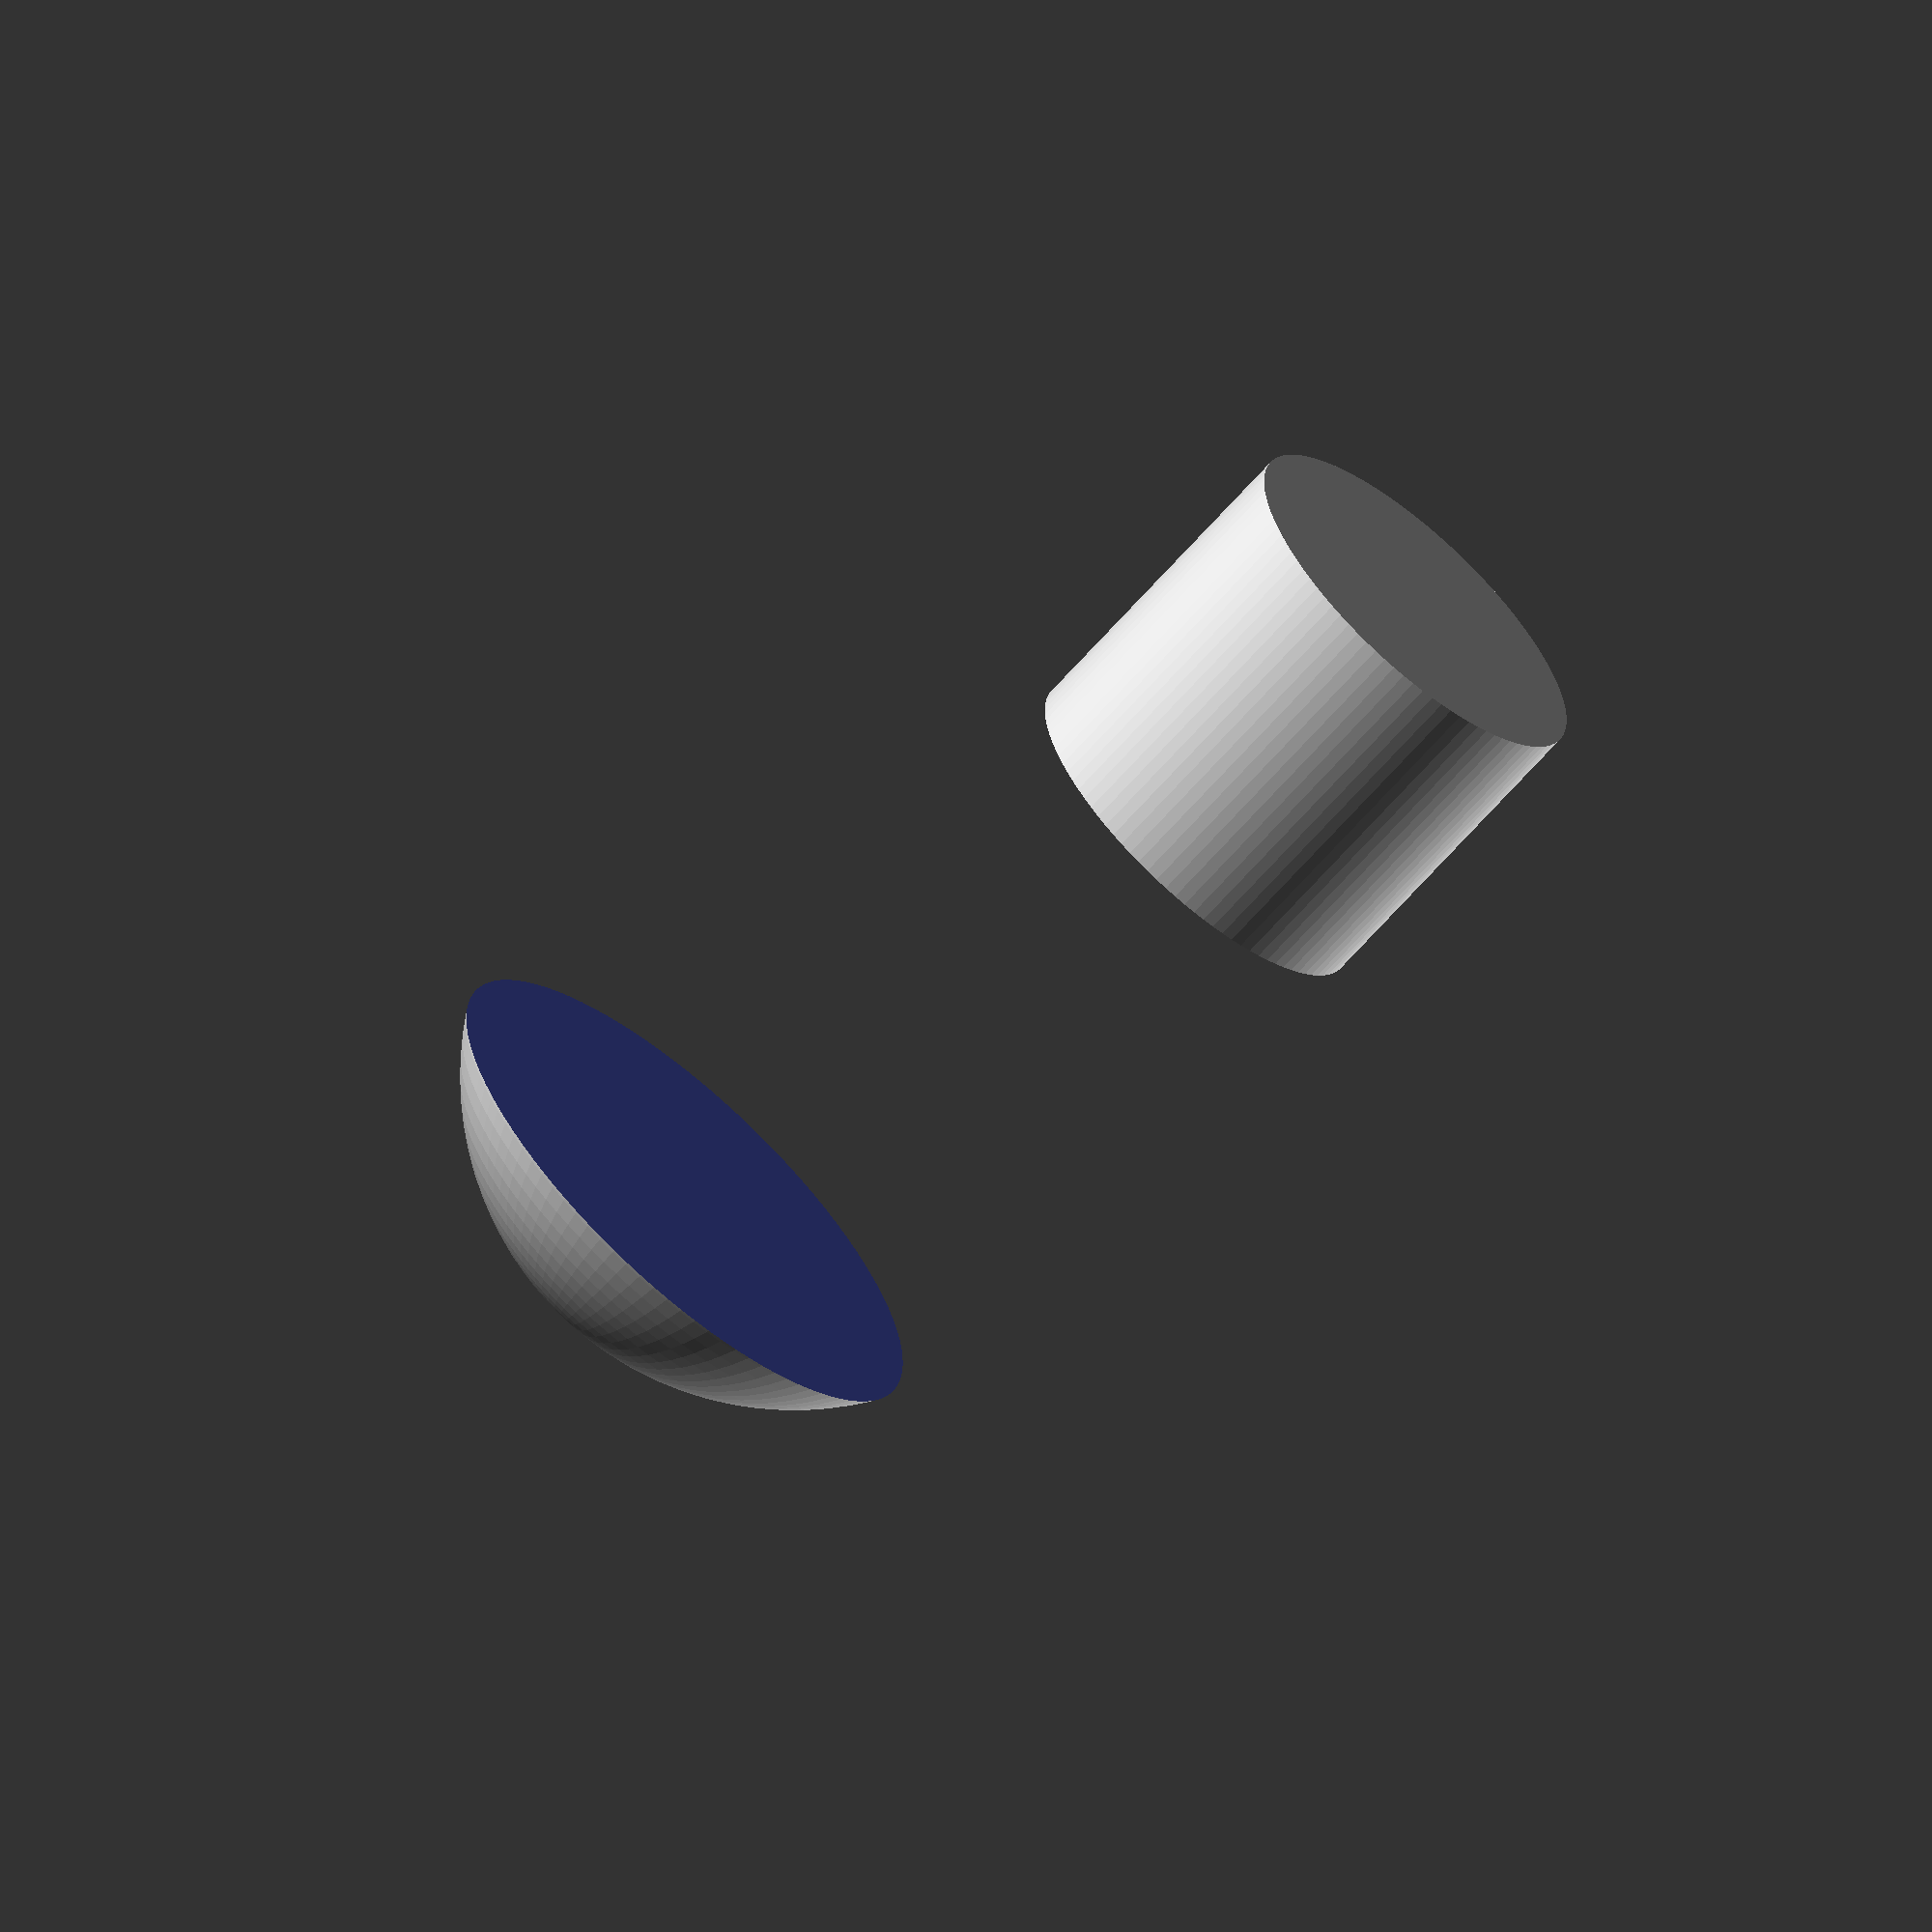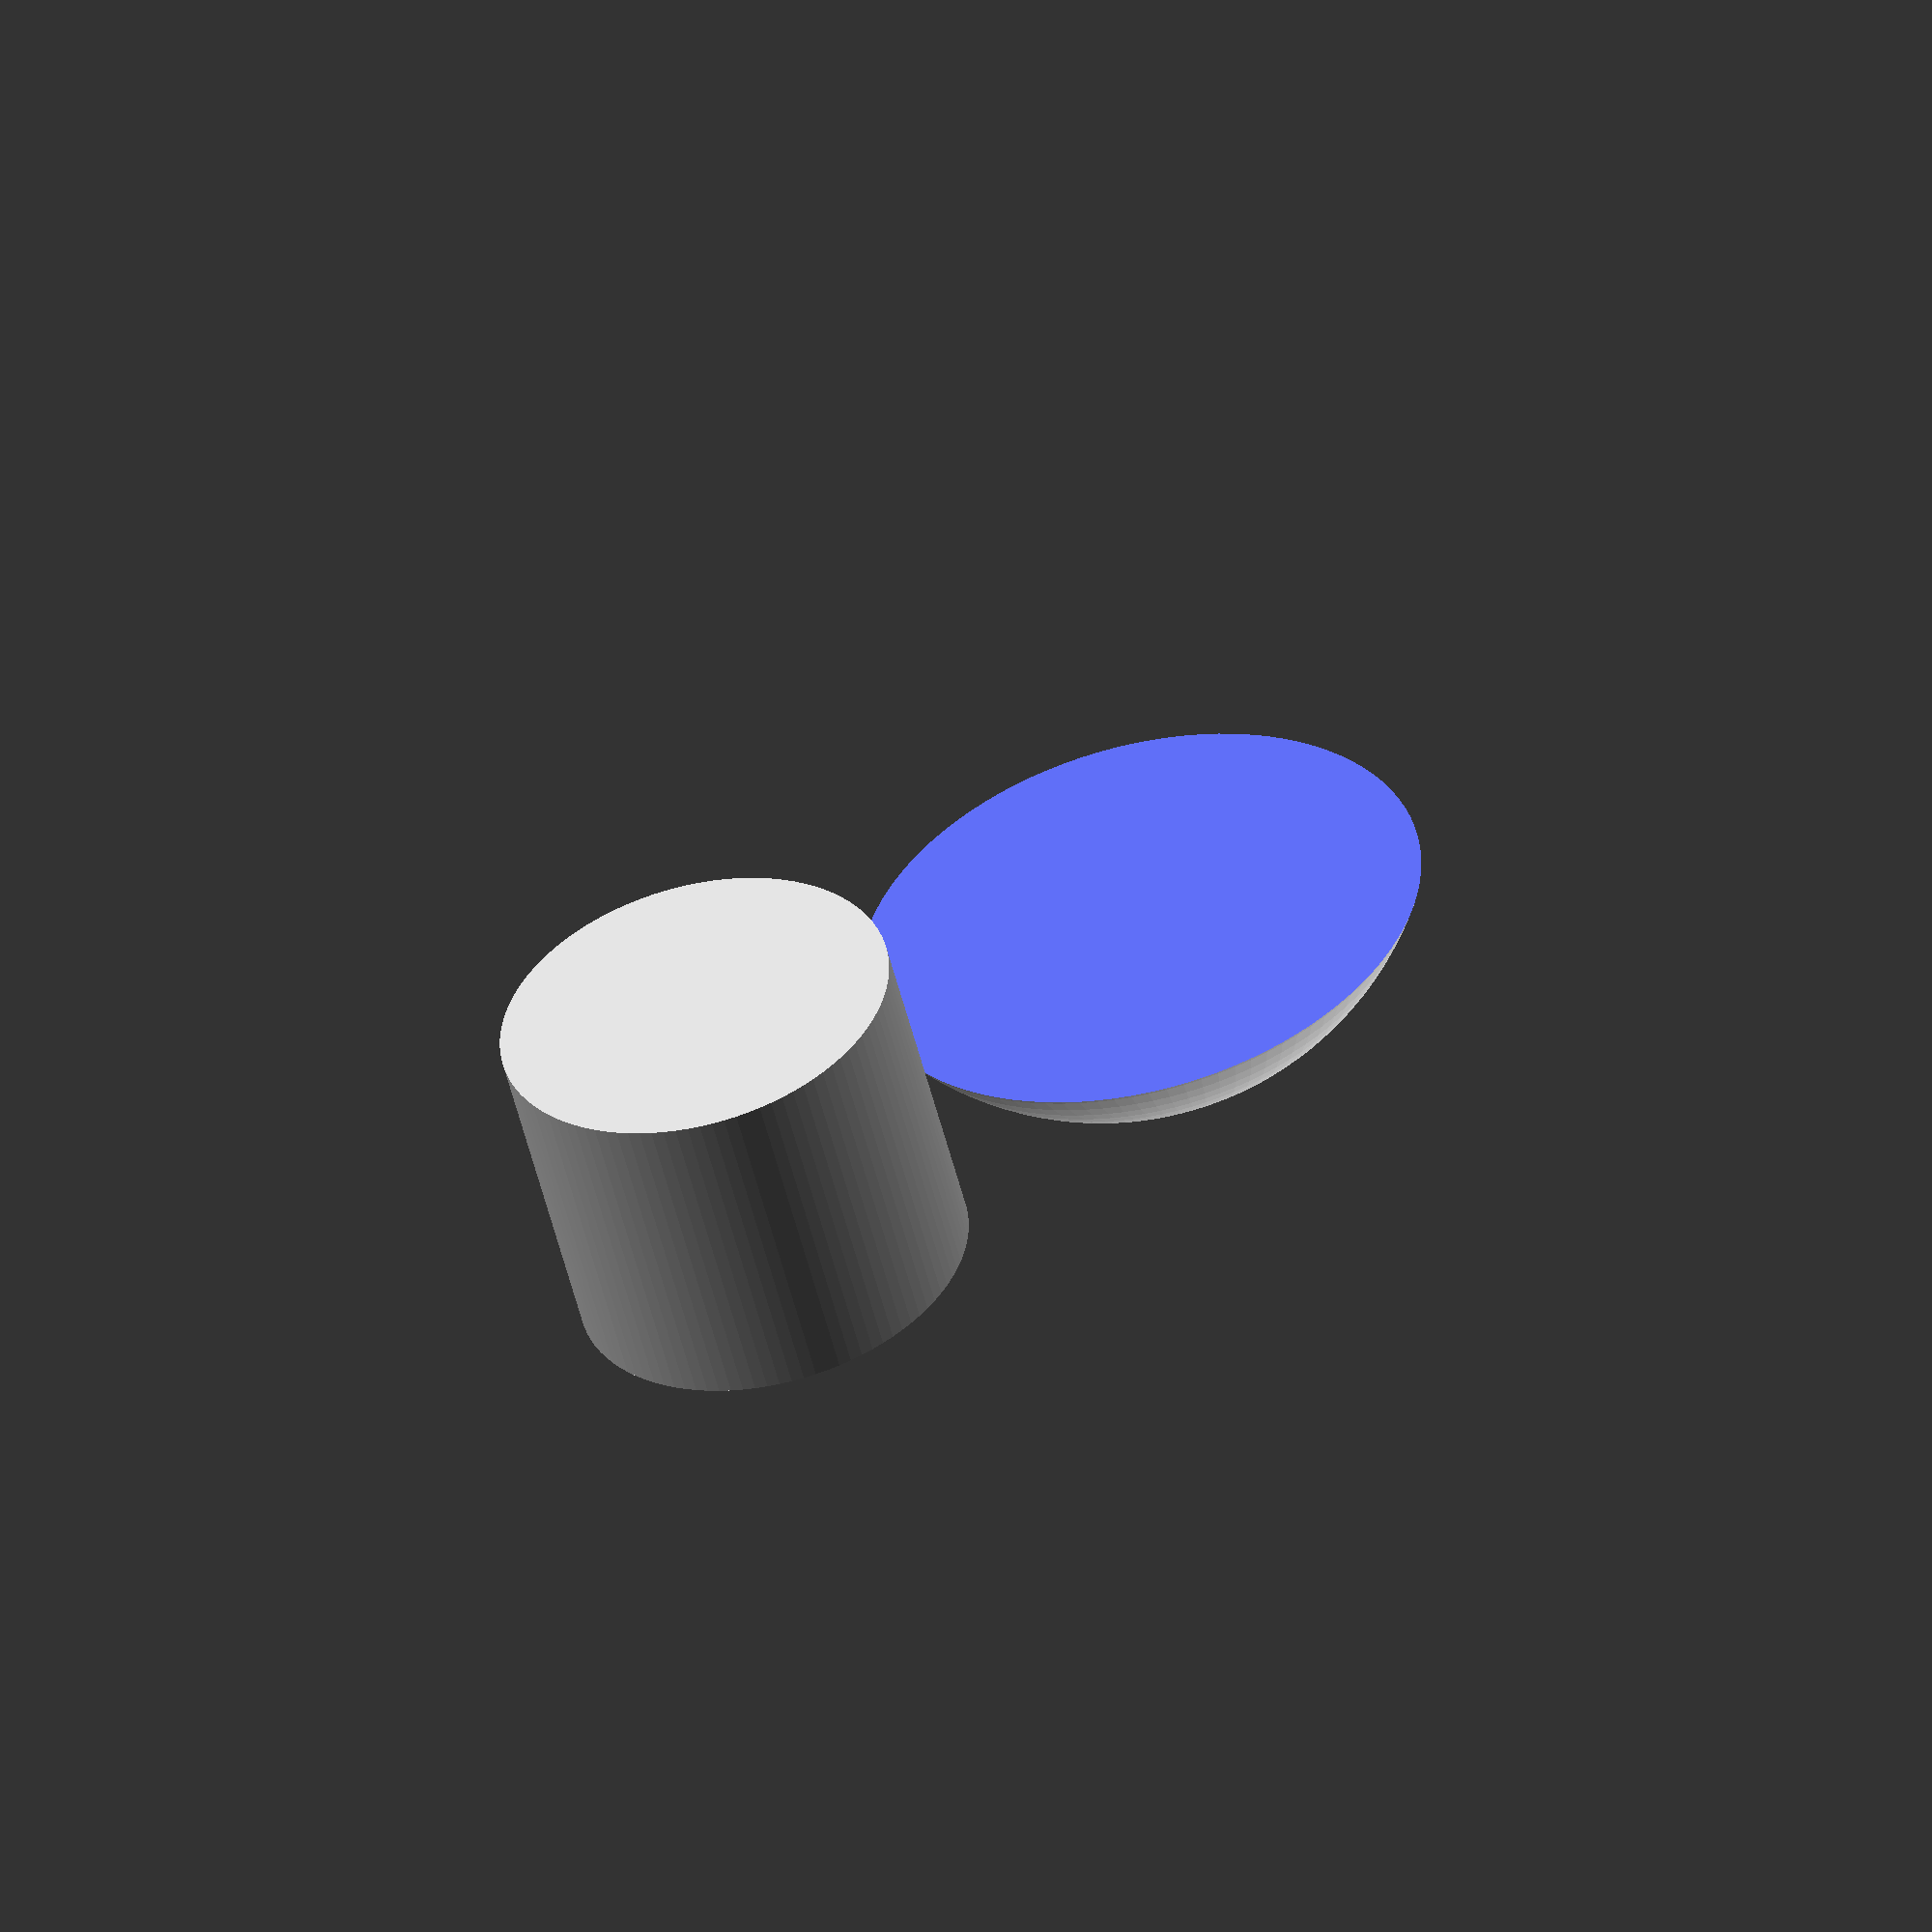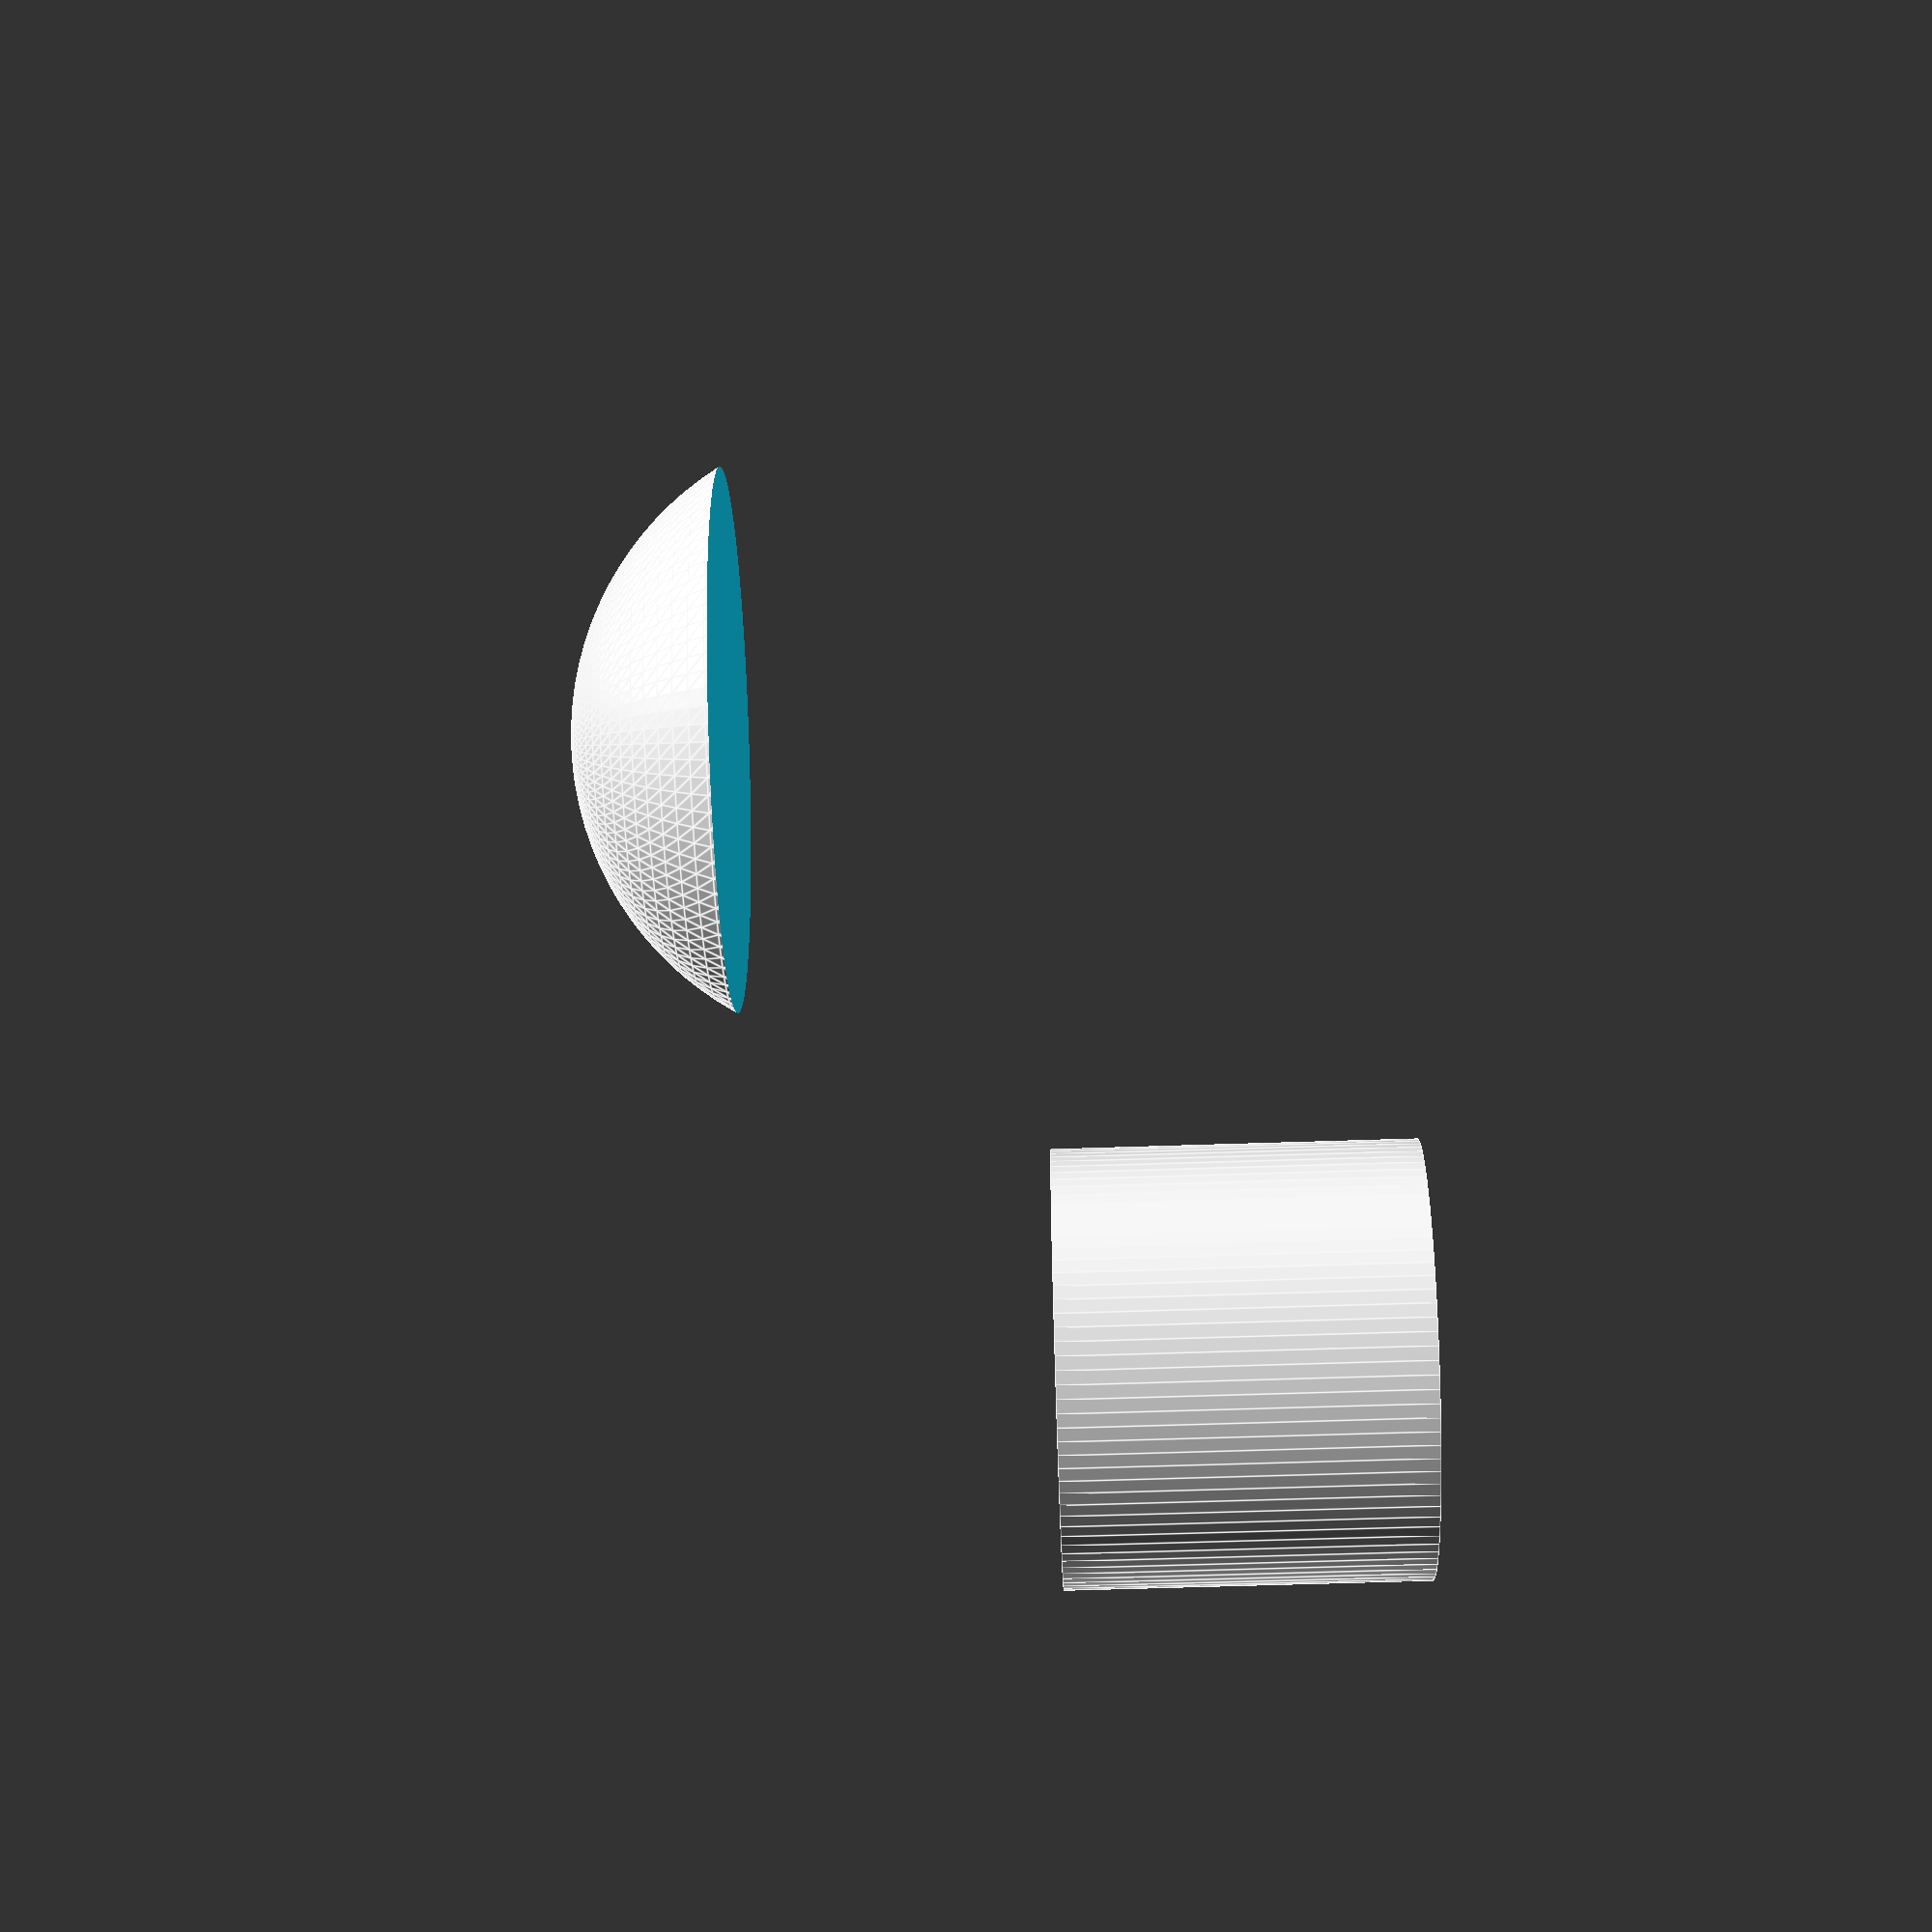
<openscad>
$fn=100;
base_height=10;
base_radius=6;  
r=10; 

module dome() {
    difference() {
     translate([r, r, r]) sphere(r);
     cube([r*2, r*2, base_height + 5]);
    }
}

module base() {
   translate([-10,-10, -5]) cylinder(h = base_height, r = base_radius);
}

base();
dome();
 
</openscad>
<views>
elev=245.1 azim=290.8 roll=41.0 proj=o view=wireframe
elev=232.5 azim=116.8 roll=346.2 proj=o view=wireframe
elev=228.5 azim=134.2 roll=87.7 proj=p view=edges
</views>
